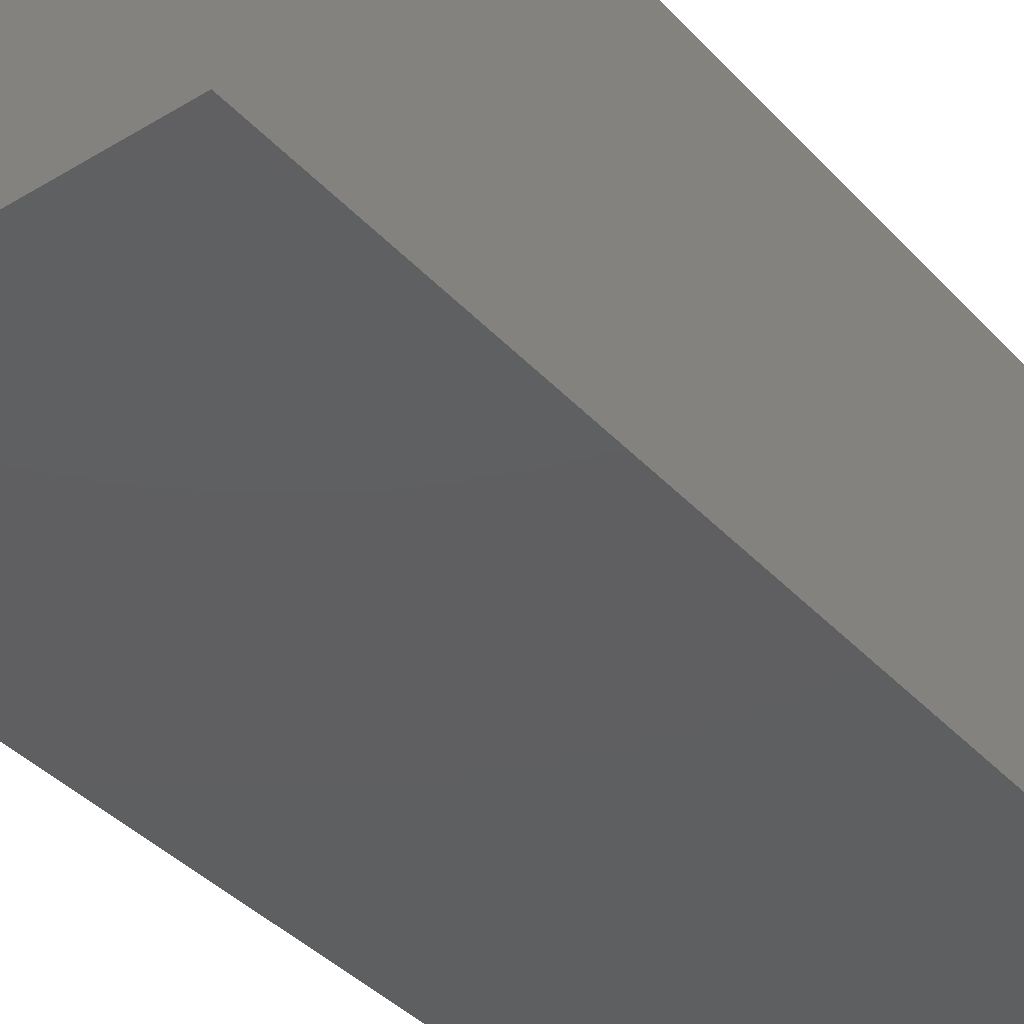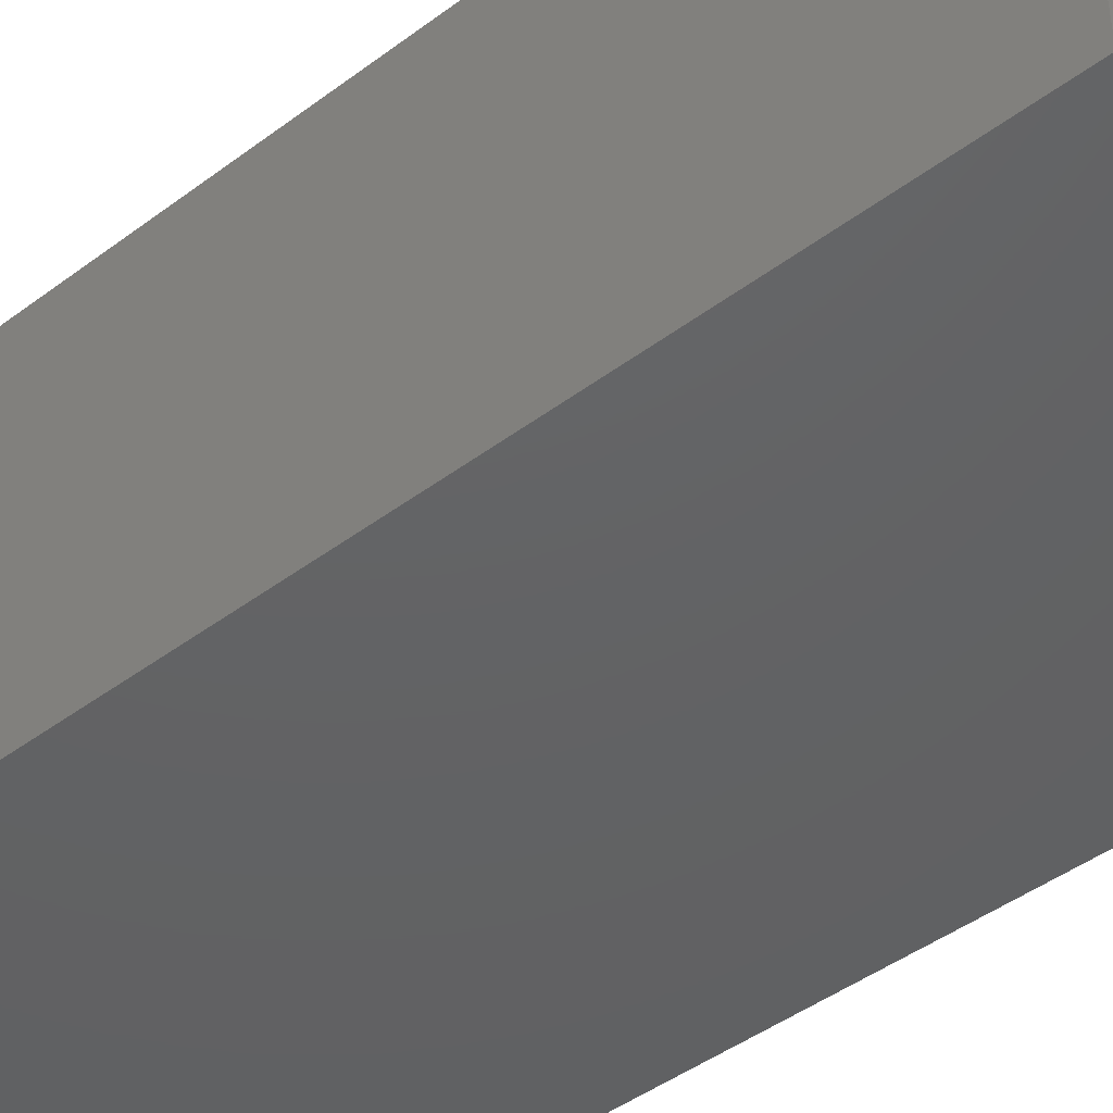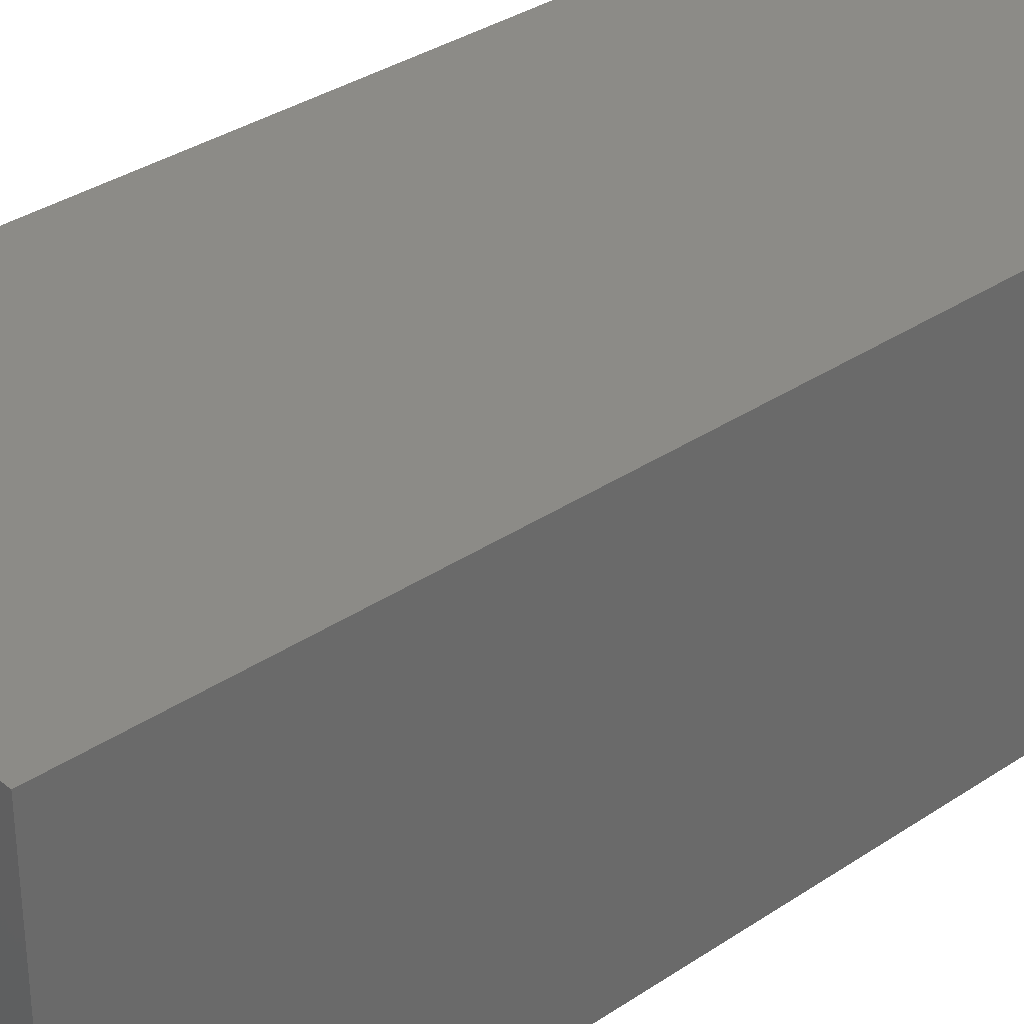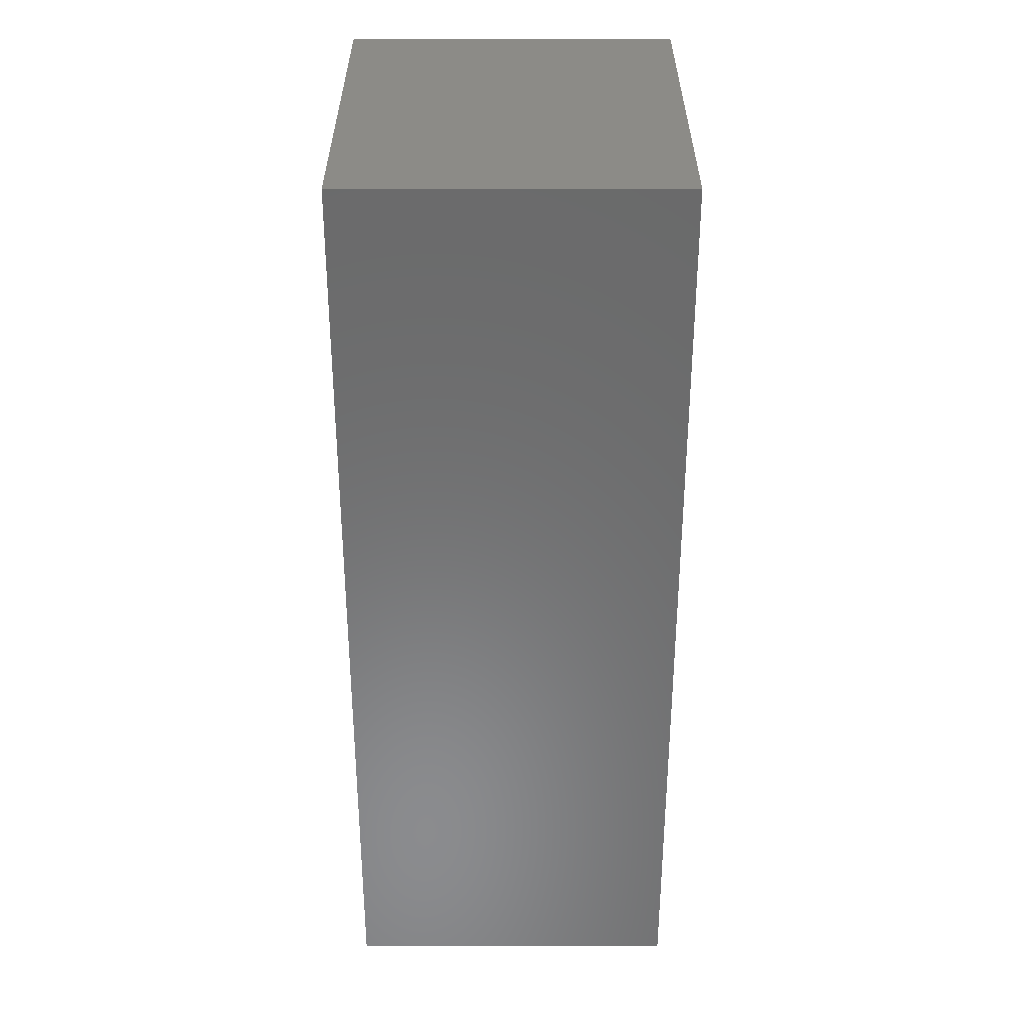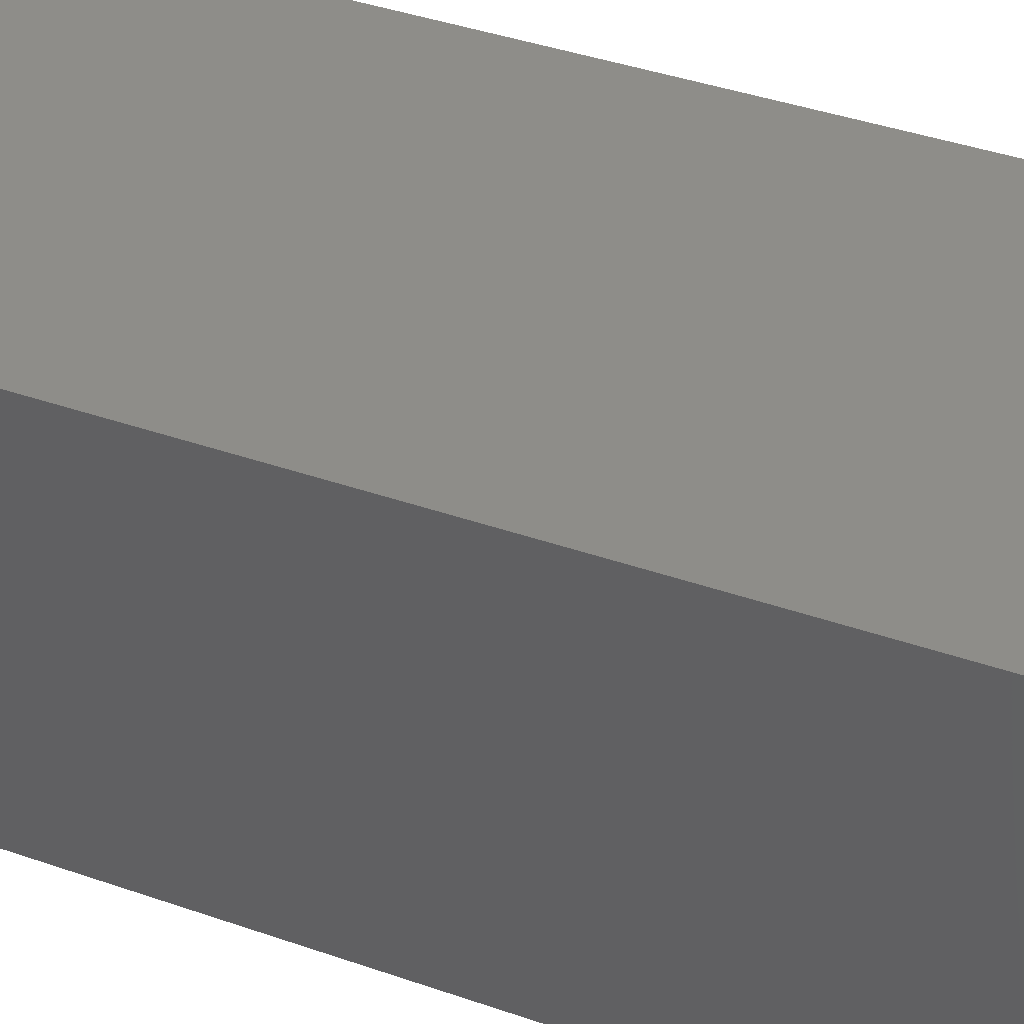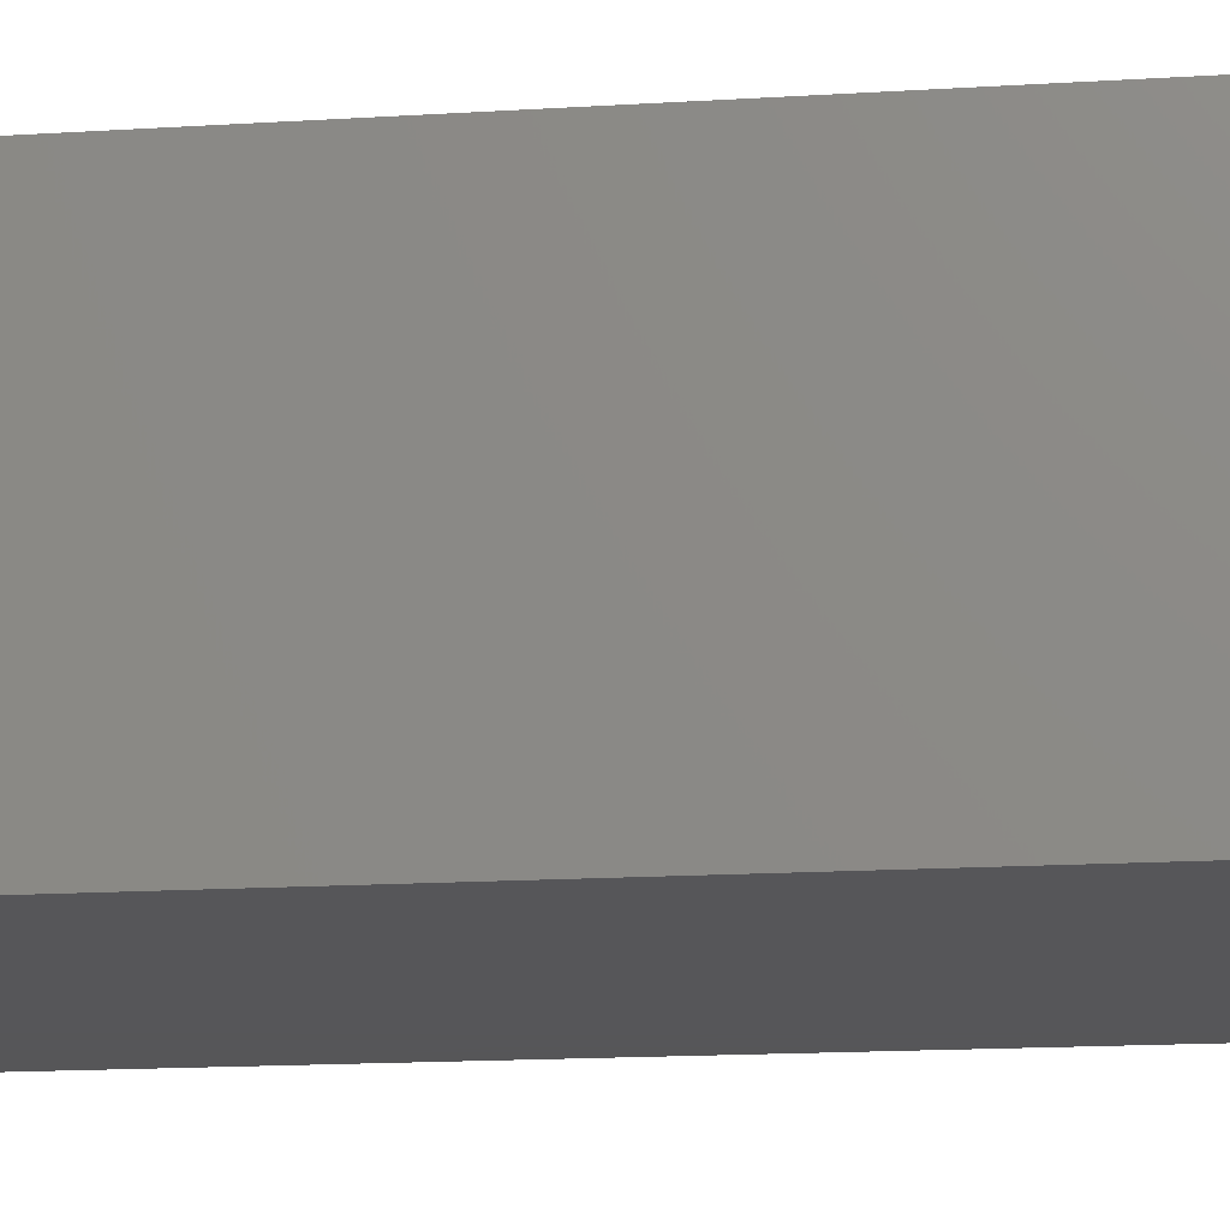
<metadata>
{"format":"stl","ext":"stl","renderer":"f3d","projection":"perspective","resolution":1024,"background":"white","views":[{"elev":-38.7,"azim":37.3,"up":"+Y"},{"elev":-44.4,"azim":131.2,"up":"+Y"},{"elev":33.7,"azim":47.5,"up":"+Y"},{"elev":33.0,"azim":90.0,"up":"+Z"},{"elev":39.8,"azim":113.5,"up":"+Y"},{"elev":-16.0,"azim":97.4,"up":"+Y"}]}
</metadata>
<code>
# stl→obj: 8 verts, 12 faces
v 30.86 0 -24.25
v 20.57 0 0.03
v 30.86 0 0.03
v 20.57 0 -24.25
v 30.86 -8.701 0.03
v 30.86 -8.701 -24.25
v 20.57 -8.701 0.03
v 20.57 -8.701 -24.25
f 1 2 3
f 2 1 4
f 5 1 3
f 1 5 6
f 2 5 3
f 5 2 7
f 8 1 6
f 1 8 4
f 8 2 4
f 2 8 7
f 8 5 7
f 5 8 6

</code>
